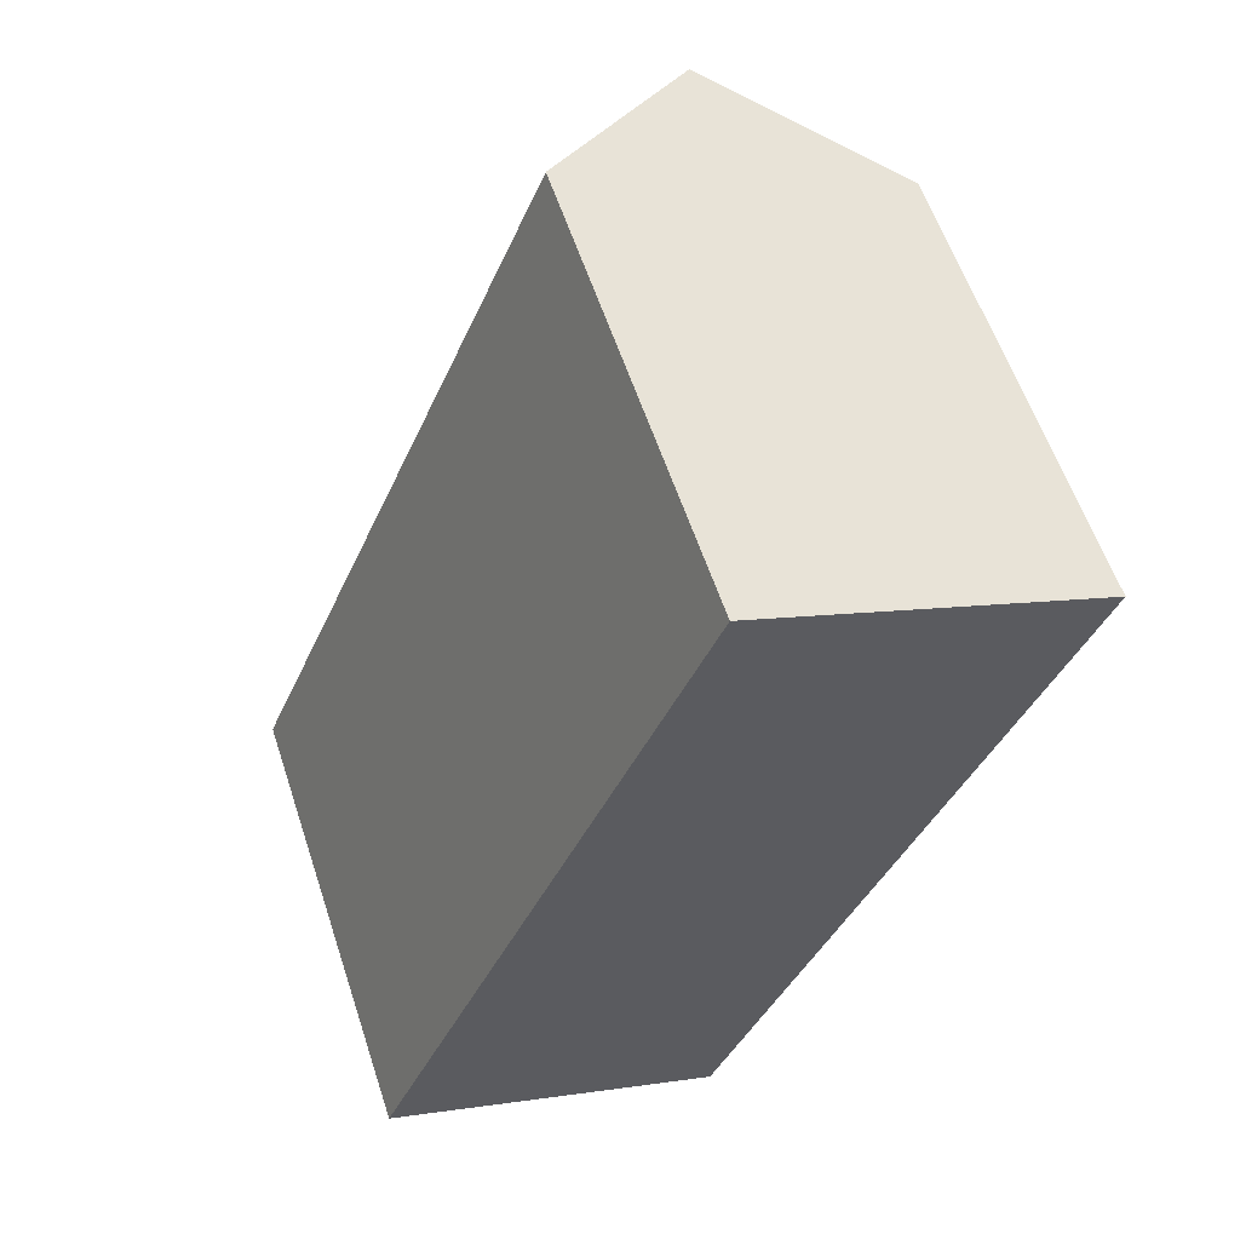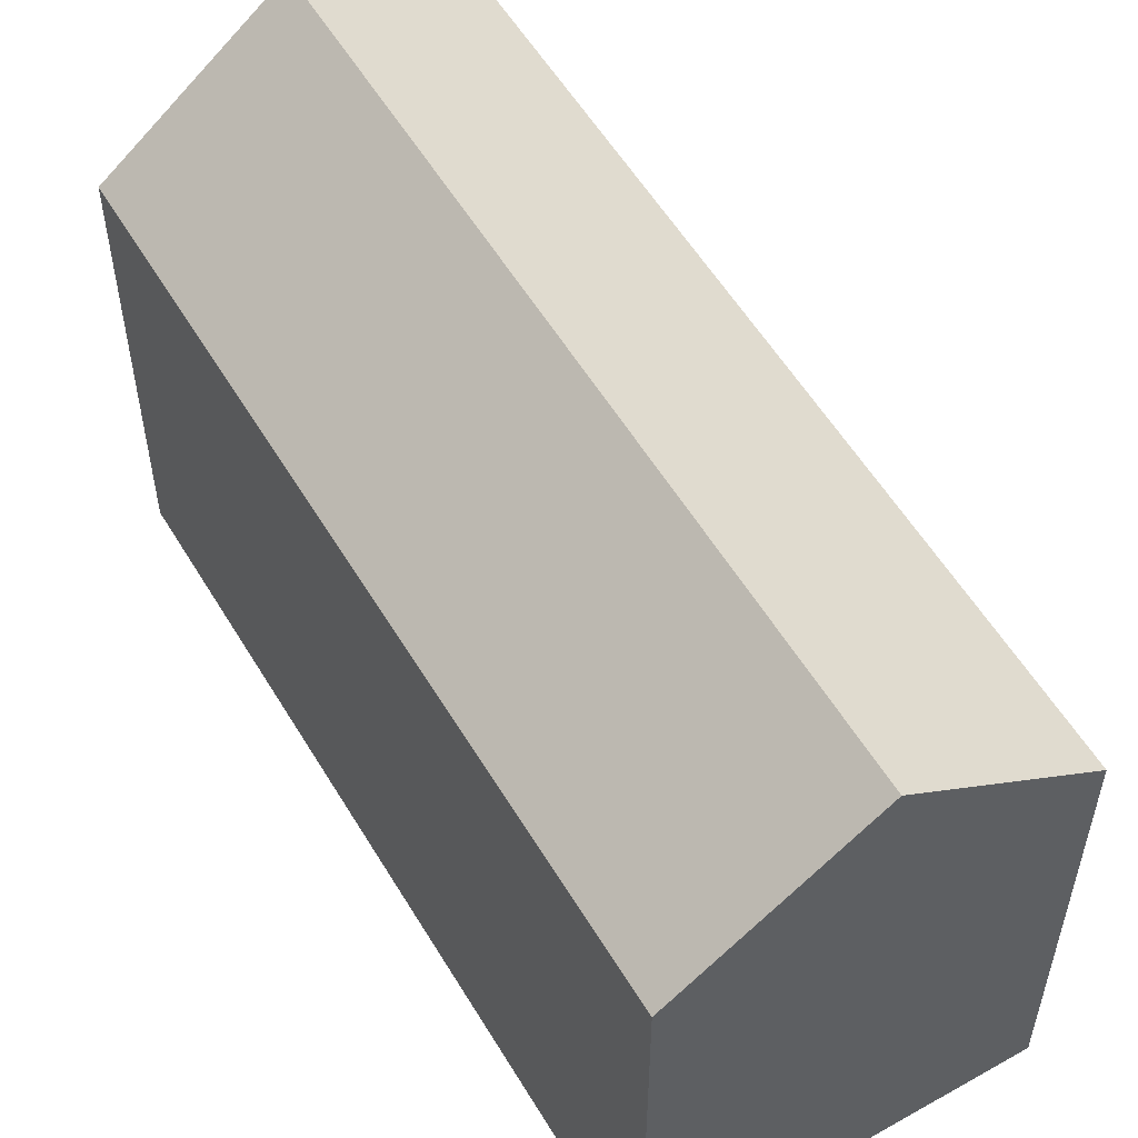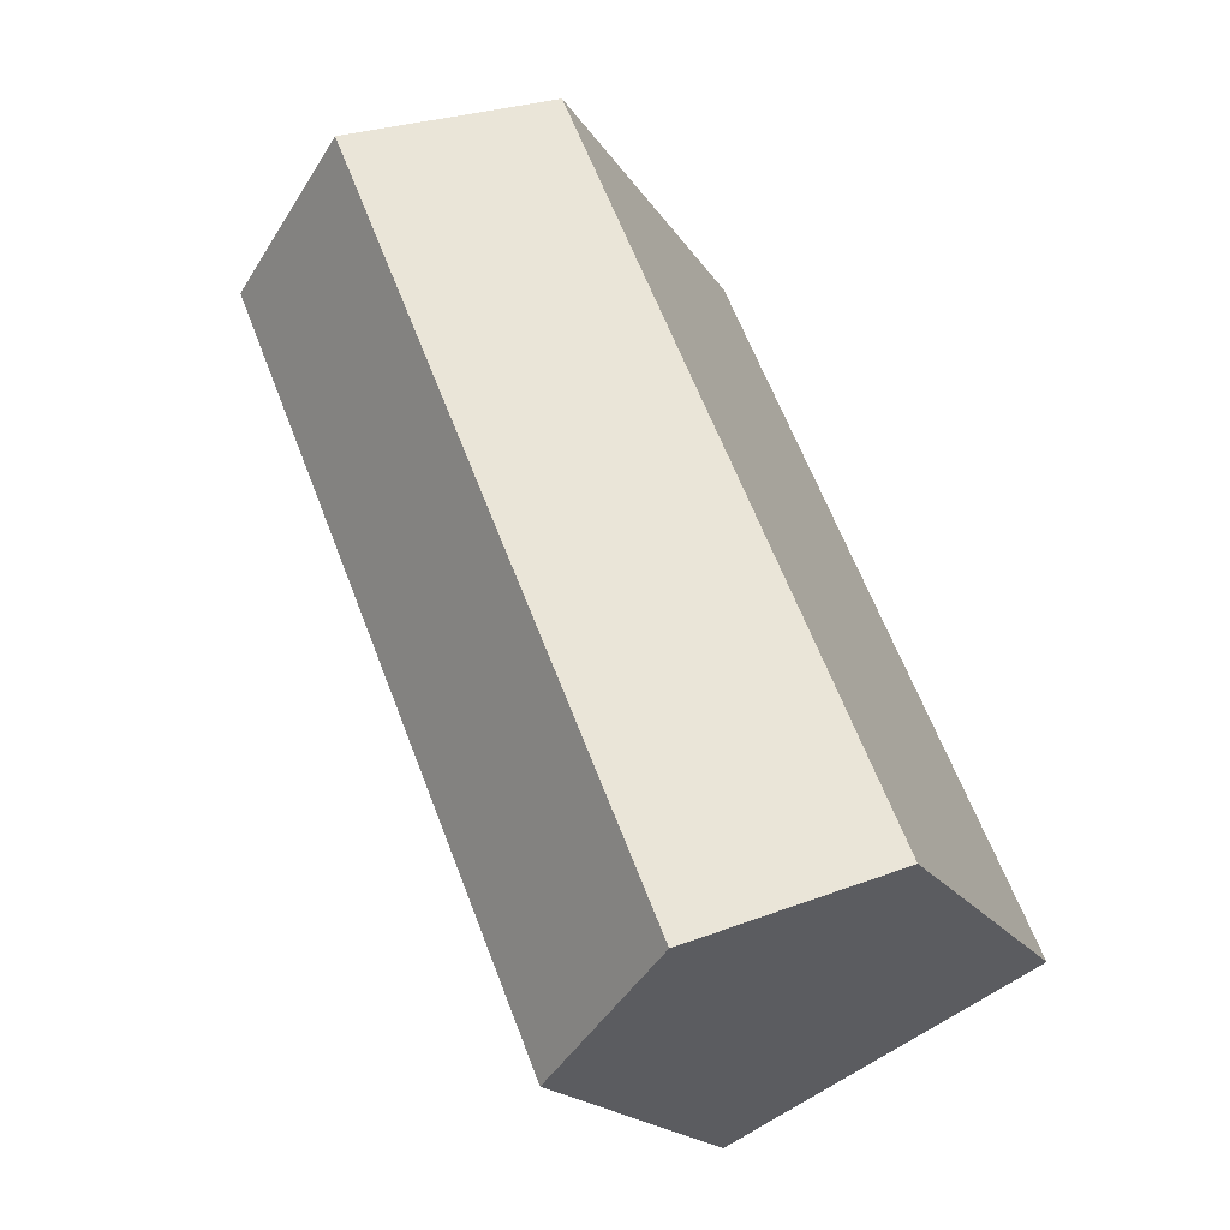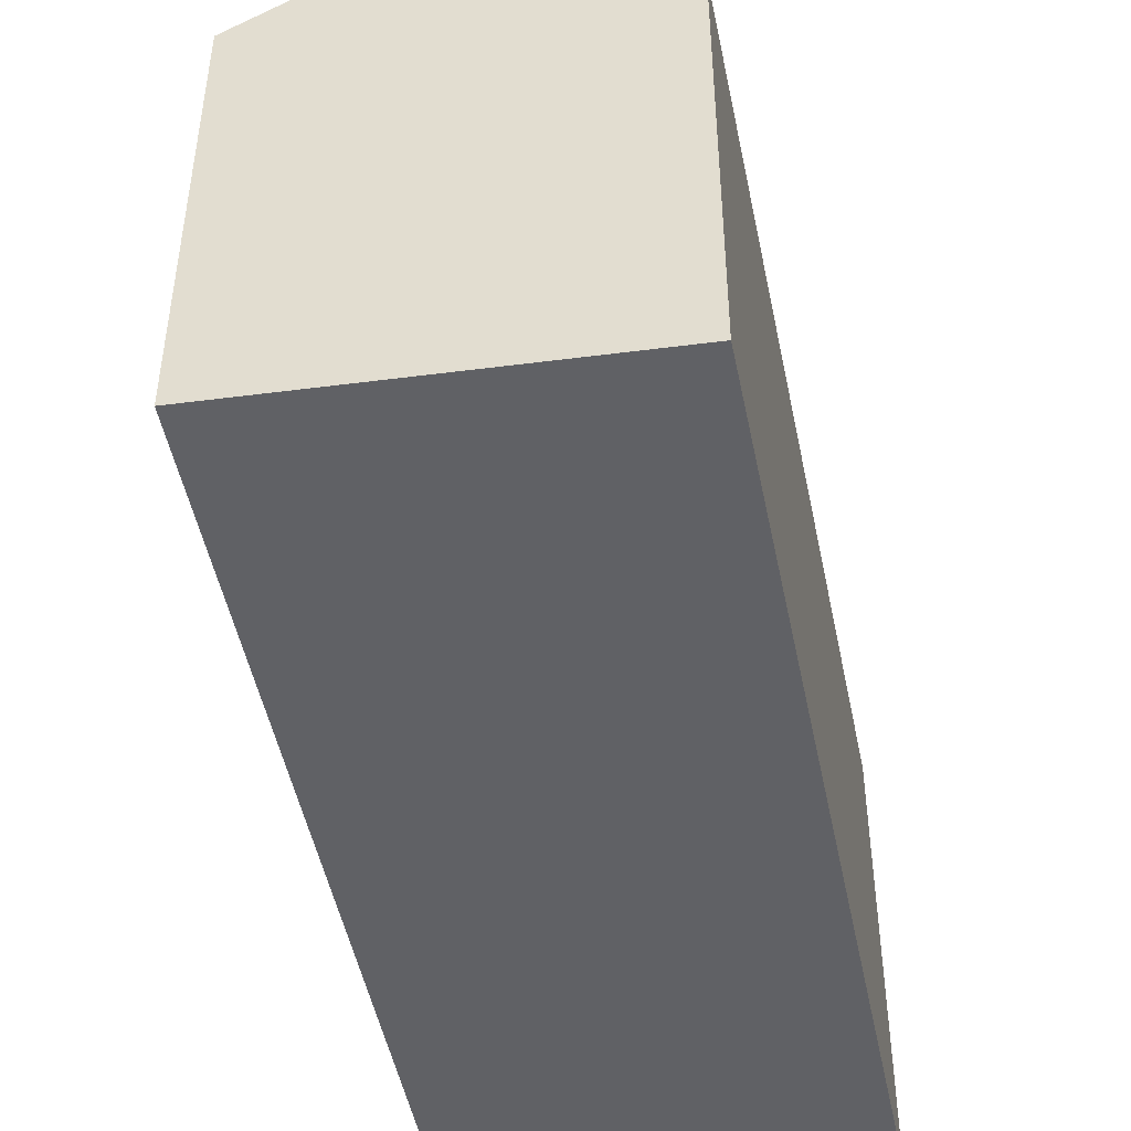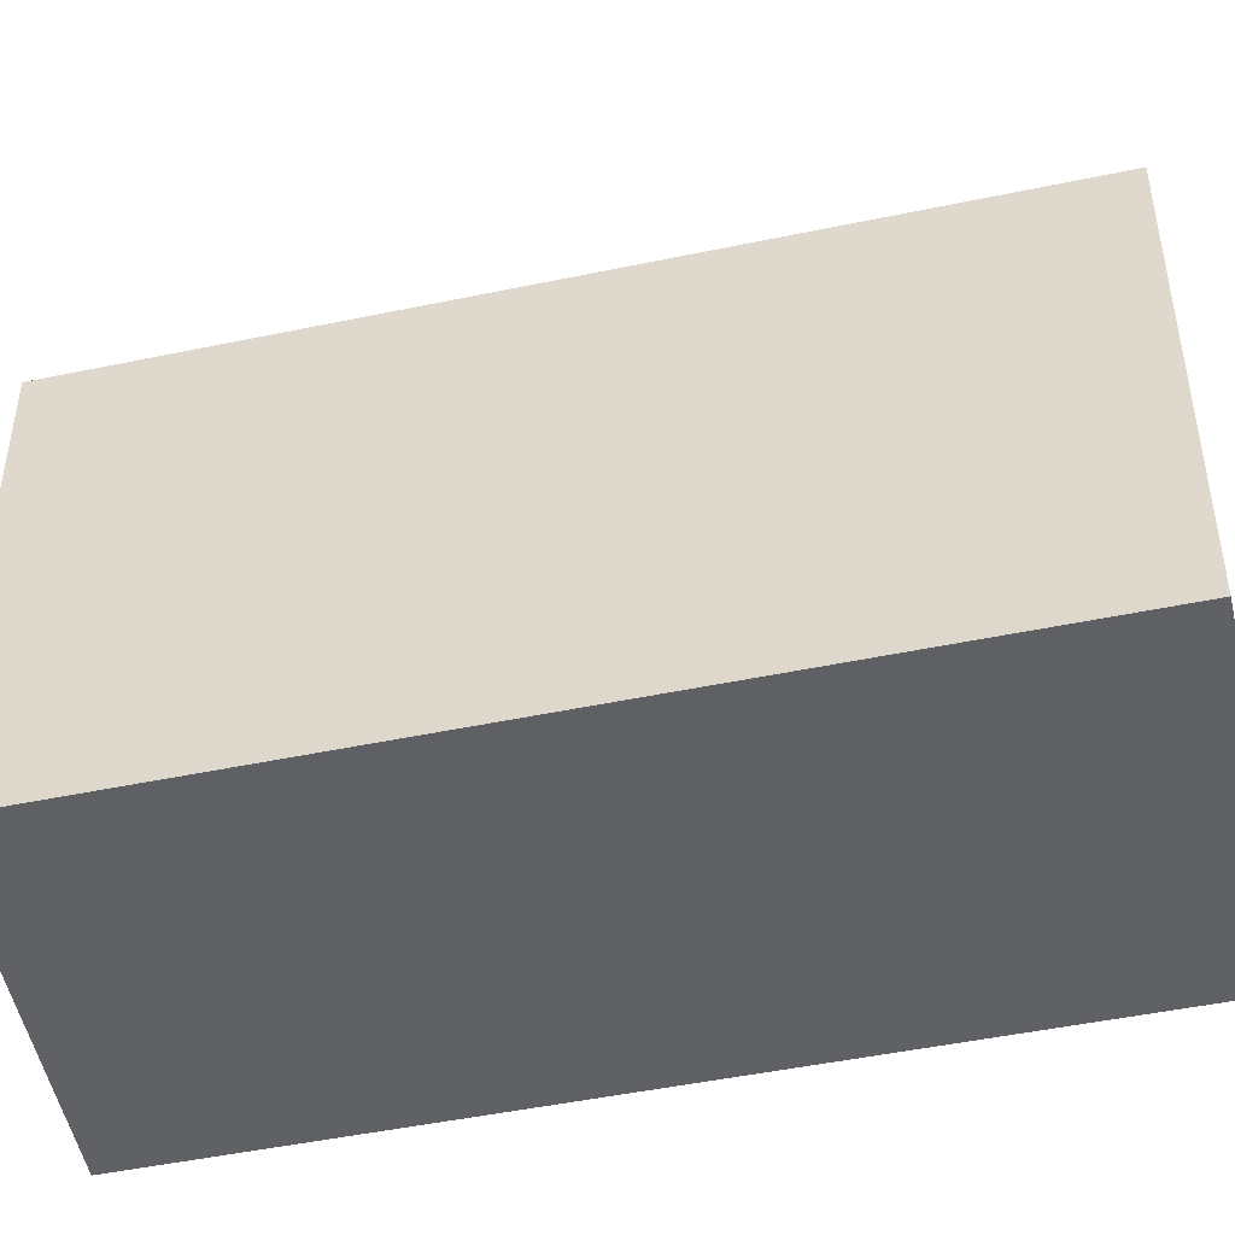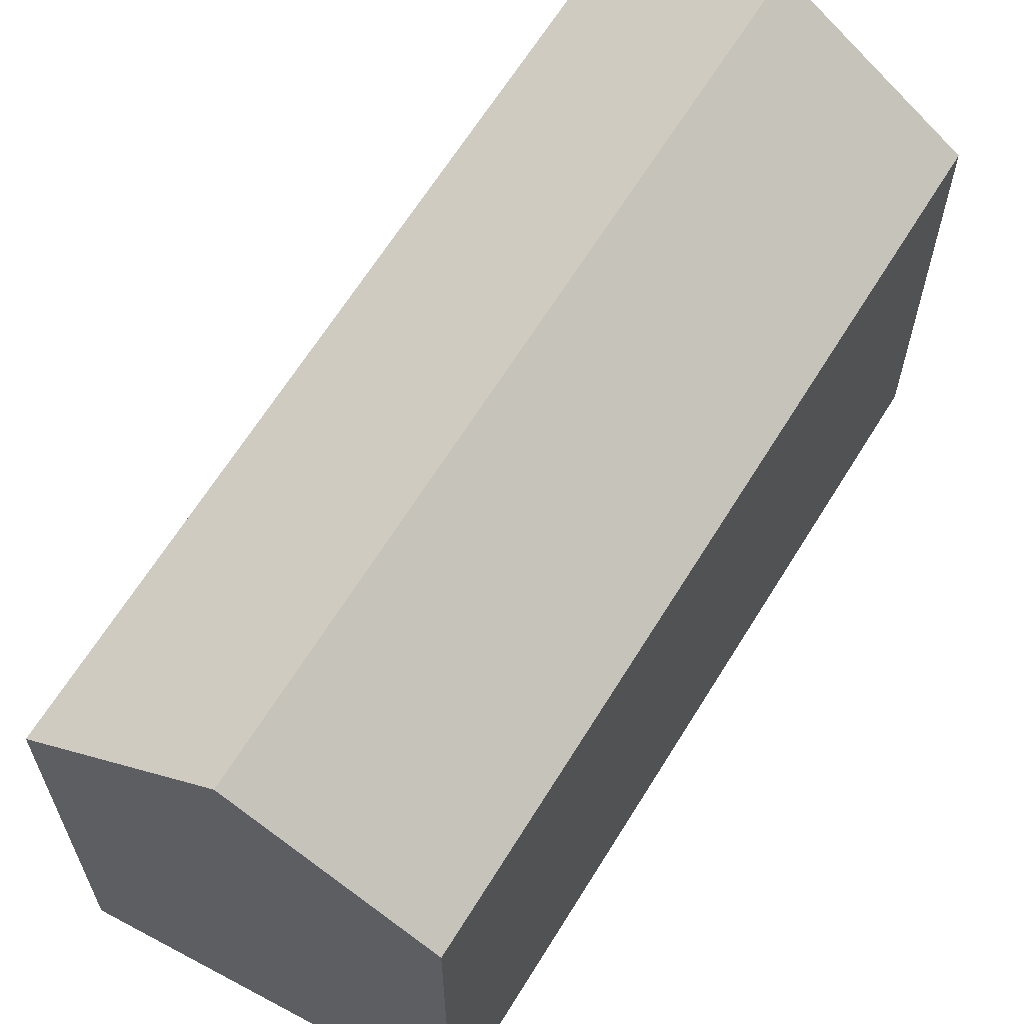
<metadata>
{"format":"obj","ext":"obj","renderer":"f3d","projection":"perspective","resolution":1024,"background":"white","views":[{"elev":59.2,"azim":-18.3,"up":"+Z"},{"elev":56.3,"azim":-8.1,"up":"+Y"},{"elev":-18.5,"azim":-157.8,"up":"+Z"},{"elev":-49.2,"azim":-146.0,"up":"+Y"},{"elev":-47.6,"azim":-54.1,"up":"+Y"},{"elev":64.9,"azim":-125.8,"up":"+Y"}]}
</metadata>
<code>
v  20.81 14.27 19.51
v  15.57 18.39 22.19
v  20.98 14.27 19.94
v  15.52 18.39 22.08
v  5.286 18.39 -2.564
v  17.61 14.27 11.81
v  16.68 14.27 9.574
v  15.9 14.27 7.687
v  12.68 14.27 -0.045
v  10.57 14.27 -5.128
v  13.71 16.98 22.95
v  10.15 14.27 24.43
v  0.316 14.27 0.762
v  0 14.27 8.737e-16
v  10.57 3.14e-16 -5.128
v  0 0 0
v  5.286 1.57e-16 -2.564
v  10.15 -1.496e-15 24.43
v  0.316 -4.666e-17 0.762
v  15.57 -1.359e-15 22.19
v  20.98 -1.221e-15 19.94
v  13.71 -1.406e-15 22.95
v  12.68 2.755e-18 -0.045
v  15.9 -4.707e-16 7.687
v  16.68 -5.862e-16 9.574
v  17.61 -7.23e-16 11.81
v  20.81 -1.195e-15 19.51
g defaultobject
f 1 2 3
f 2 1 4
f 4 1 5
f 5 1 6
f 5 6 7
f 5 7 8
f 5 8 9
f 5 9 10
f 4 11 2
f 11 4 12
f 12 4 13
f 13 4 5
f 13 5 14
f 10 14 5
f 14 10 15
f 14 15 16
f 16 15 17
f 16 13 14
f 13 16 12
f 12 16 18
f 18 16 19
f 11 3 2
f 3 11 12
f 3 12 18
f 3 18 20
f 3 20 21
f 20 18 22
f 9 15 10
f 15 9 23
f 23 9 8
f 23 8 24
f 24 8 7
f 24 7 25
f 25 7 6
f 25 6 26
f 26 6 1
f 26 1 27
f 27 1 3
f 27 3 21
f 19 22 18
f 22 19 20
f 20 19 21
f 21 19 27
f 27 19 26
f 26 19 25
f 25 19 24
f 24 19 23
f 23 19 16
f 23 16 17
f 23 17 15

</code>
